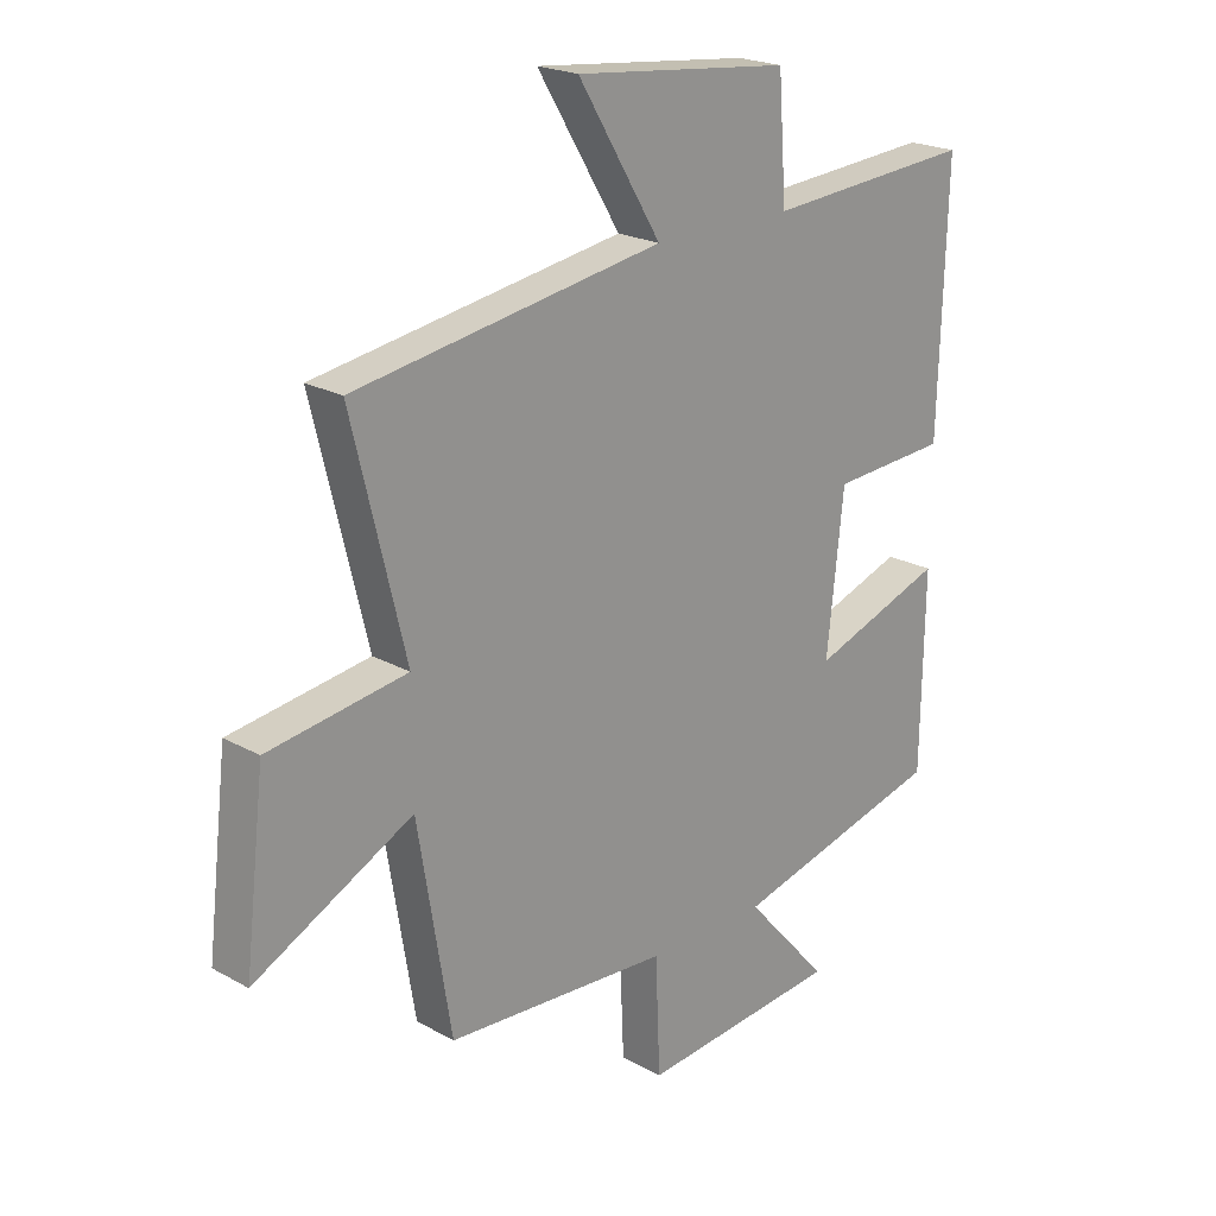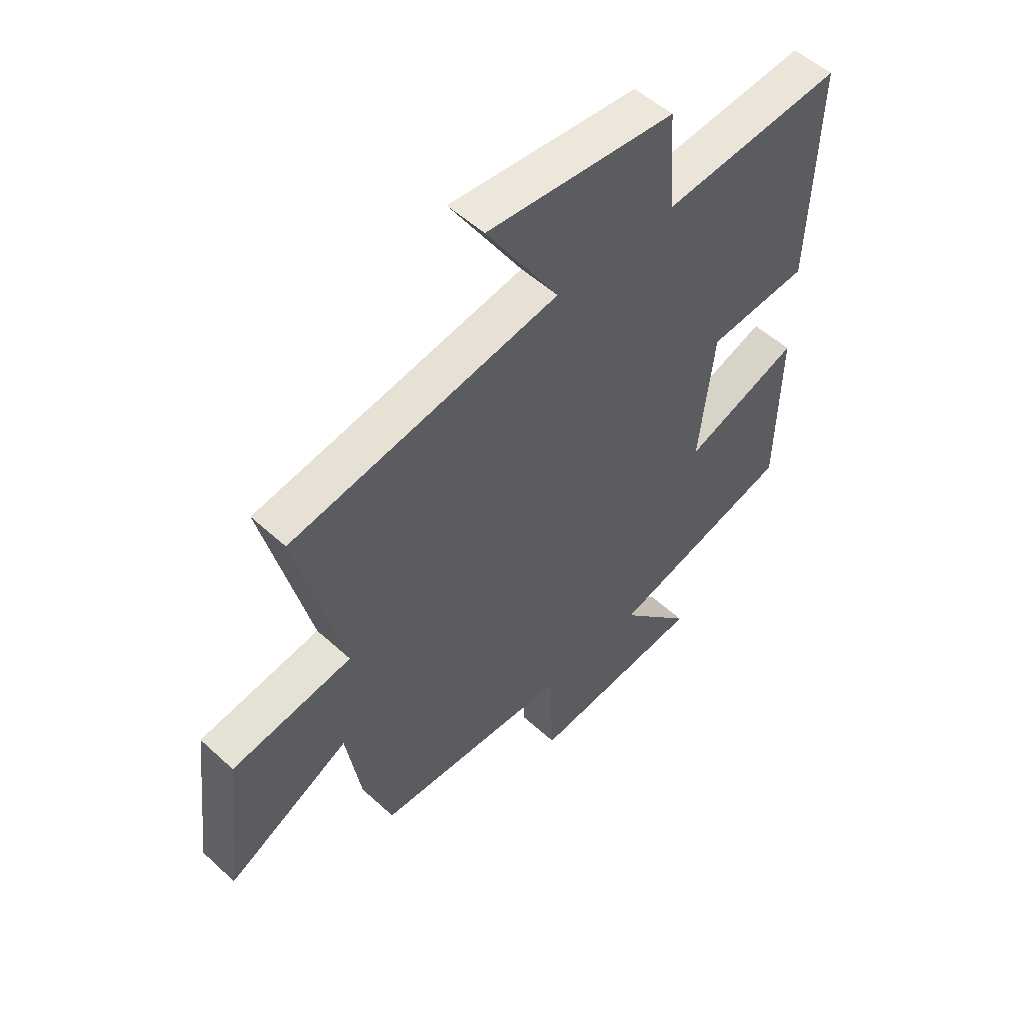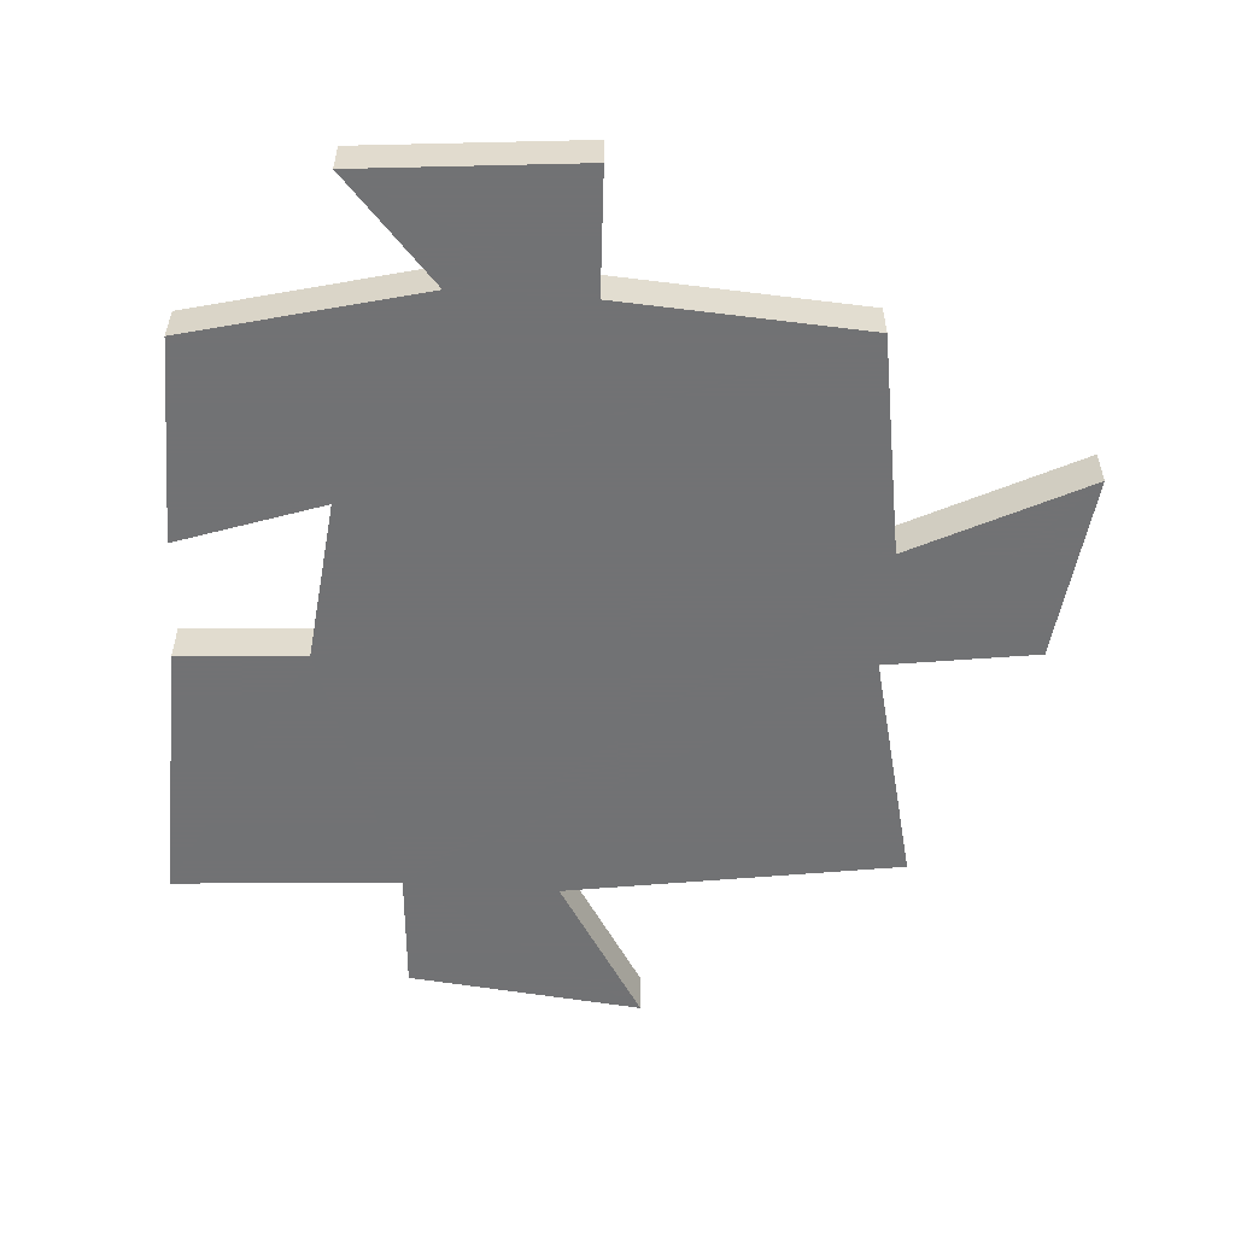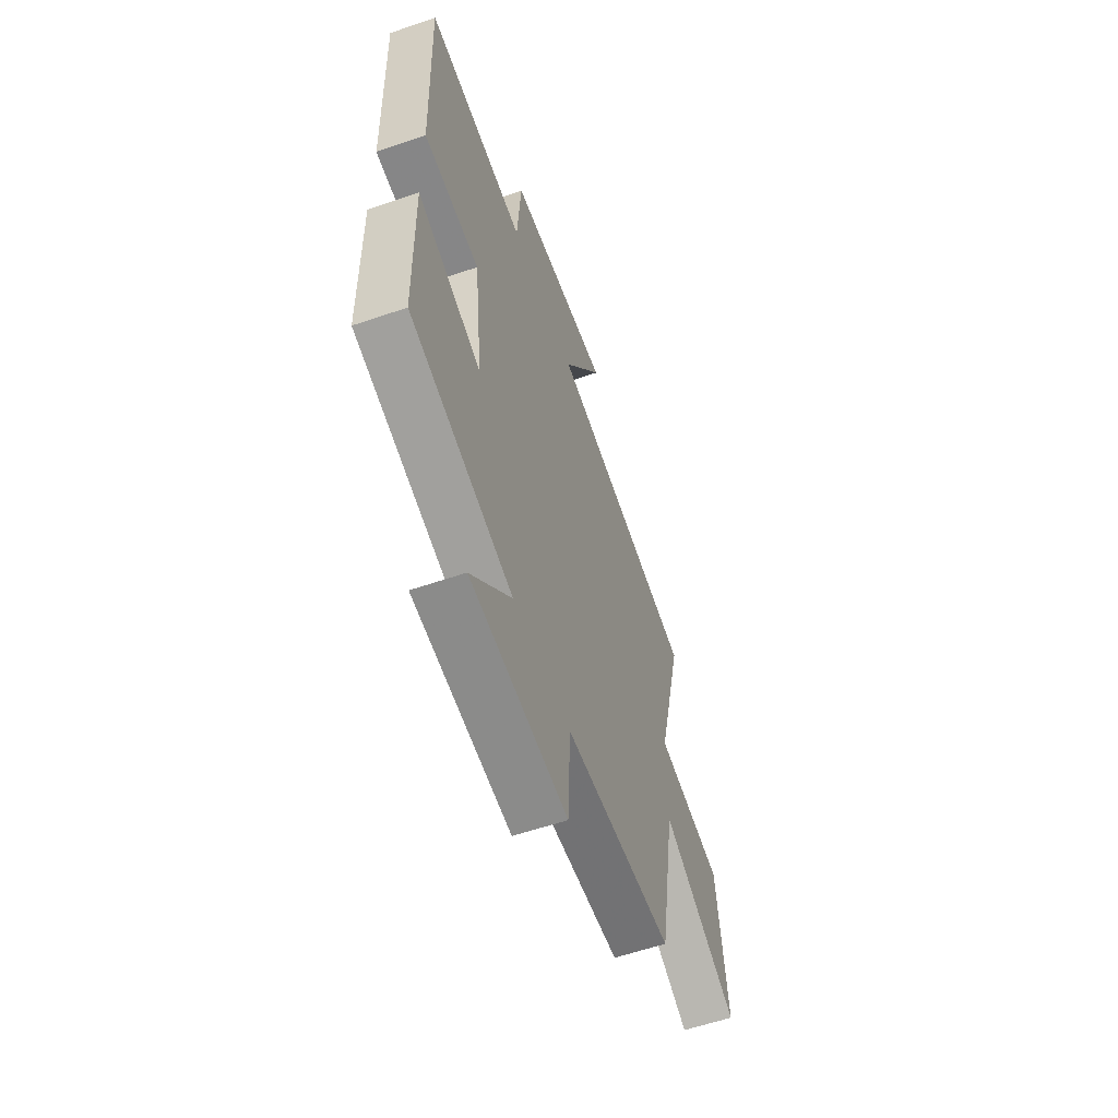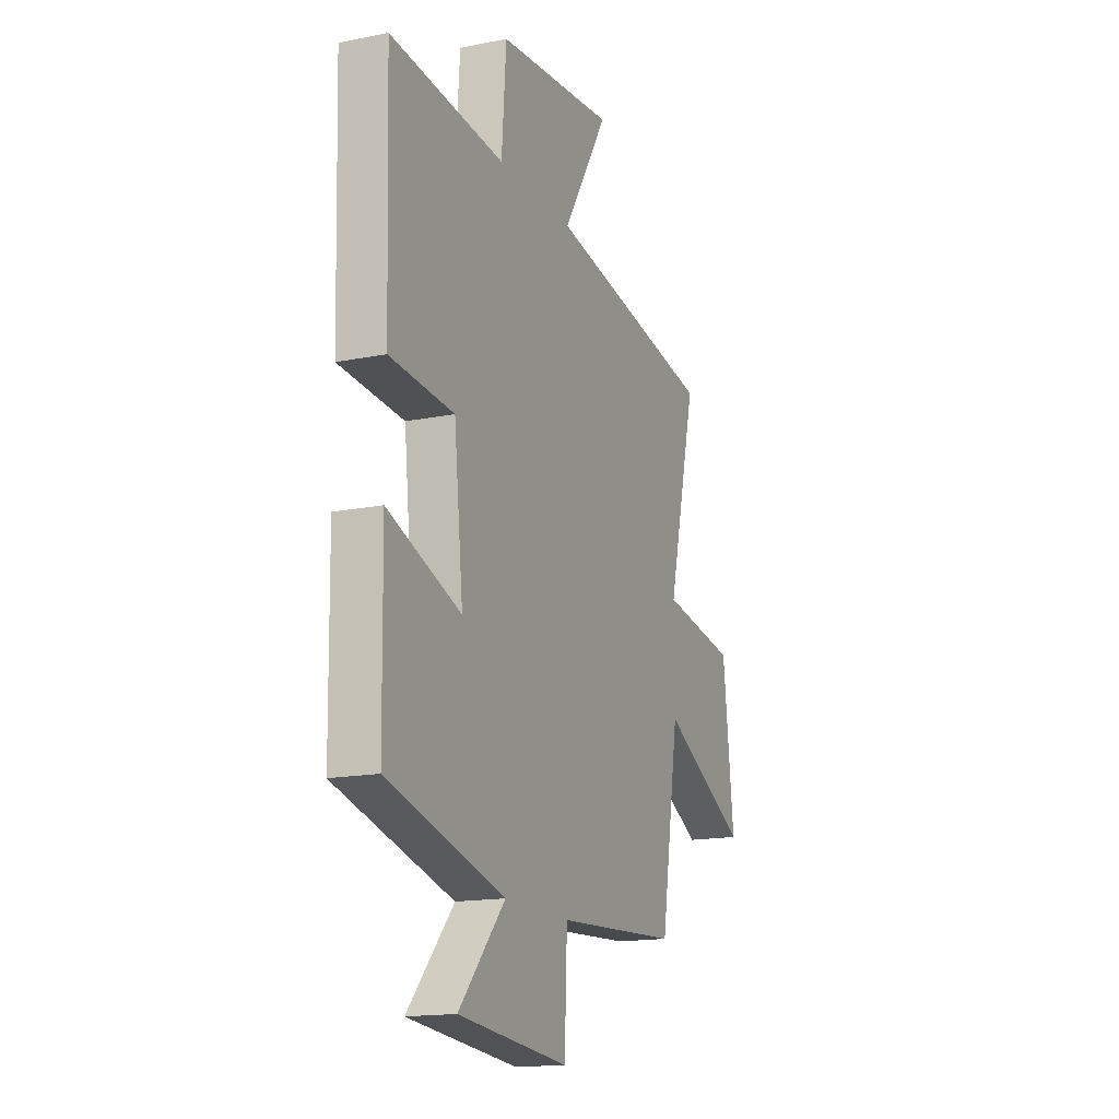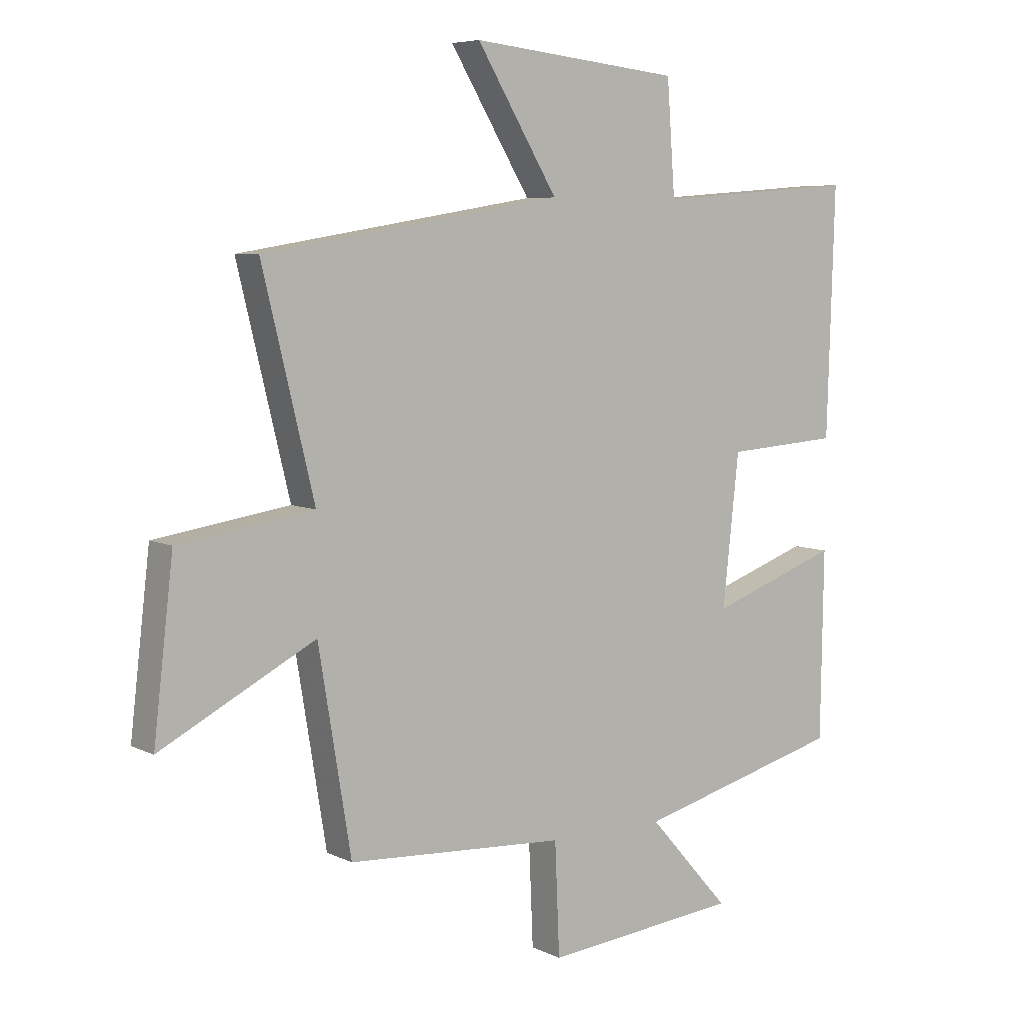
<metadata>
{"format":"obj","ext":"obj","renderer":"f3d","projection":"perspective","resolution":1024,"background":"white","views":[{"elev":21.4,"azim":-45.5,"up":"+Z"},{"elev":53.1,"azim":-45.6,"up":"+Z"},{"elev":-55.6,"azim":176.0,"up":"+Y"},{"elev":-58.8,"azim":109.5,"up":"+Z"},{"elev":-16.1,"azim":112.5,"up":"+Z"},{"elev":6.5,"azim":-36.0,"up":"+Z"}]}
</metadata>
<code>
v -0.444 0.07 -0.477
v -0.5 0.07 -0.137
v -0.766 0.07 -0.274
v -0.732 0.07 0.016
v -0.5 0.07 0.051
v -0.589 0.07 0.416
v -0.072 0.07 0.5
v -0.212 0.07 0.729
v 0.15 0.07 0.691
v 0.164 0.07 0.5
v 0.513 0.07 0.526
v 0.5 0.07 0.105
v 0.304 0.07 0.092
v 0.276 0.07 -0.164
v 0.5 0.07 -0.085
v 0.495 0.07 -0.407
v 0.136 0.07 -0.5
v 0.278 0.07 -0.659
v -0.06 0.07 -0.691
v -0.068 0.07 -0.5
v -0.444 0 -0.477
v -0.5 0 -0.137
v -0.766 0 -0.274
v -0.732 0 0.016
v -0.5 0 0.051
v -0.589 0 0.416
v -0.072 0 0.5
v -0.212 0 0.729
v 0.15 0 0.691
v 0.164 0 0.5
v 0.513 0 0.526
v 0.5 0 0.105
v 0.304 0 0.092
v 0.276 0 -0.164
v 0.5 0 -0.085
v 0.495 0 -0.407
v 0.136 0 -0.5
v 0.278 0 -0.659
v -0.06 0 -0.691
v -0.068 0 -0.5
f 17 18 19 20
f 17 20 1
f 16 17 1
f 15 16 1
f 14 15 1
f 13 14 1 2
f 10 11 12 13
f 10 13 2
f 7 8 9 10
f 5 6 7 10
f 5 10 2 3
f 3 4 5
f 40 39 38 37
f 21 40 37
f 21 37 36
f 21 36 35
f 21 35 34
f 22 21 34 33
f 33 32 31 30
f 22 33 30
f 30 29 28 27
f 30 27 26 25
f 23 22 30 25
f 25 24 23
f 1 21 22 2
f 2 22 23 3
f 3 23 24 4
f 4 24 25 5
f 5 25 26 6
f 6 26 27 7
f 7 27 28 8
f 8 28 29 9
f 9 29 30 10
f 10 30 31 11
f 11 31 32 12
f 12 32 33 13
f 13 33 34 14
f 14 34 35 15
f 15 35 36 16
f 16 36 37 17
f 17 37 38 18
f 18 38 39 19
f 19 39 40 20
f 20 40 21 1

</code>
